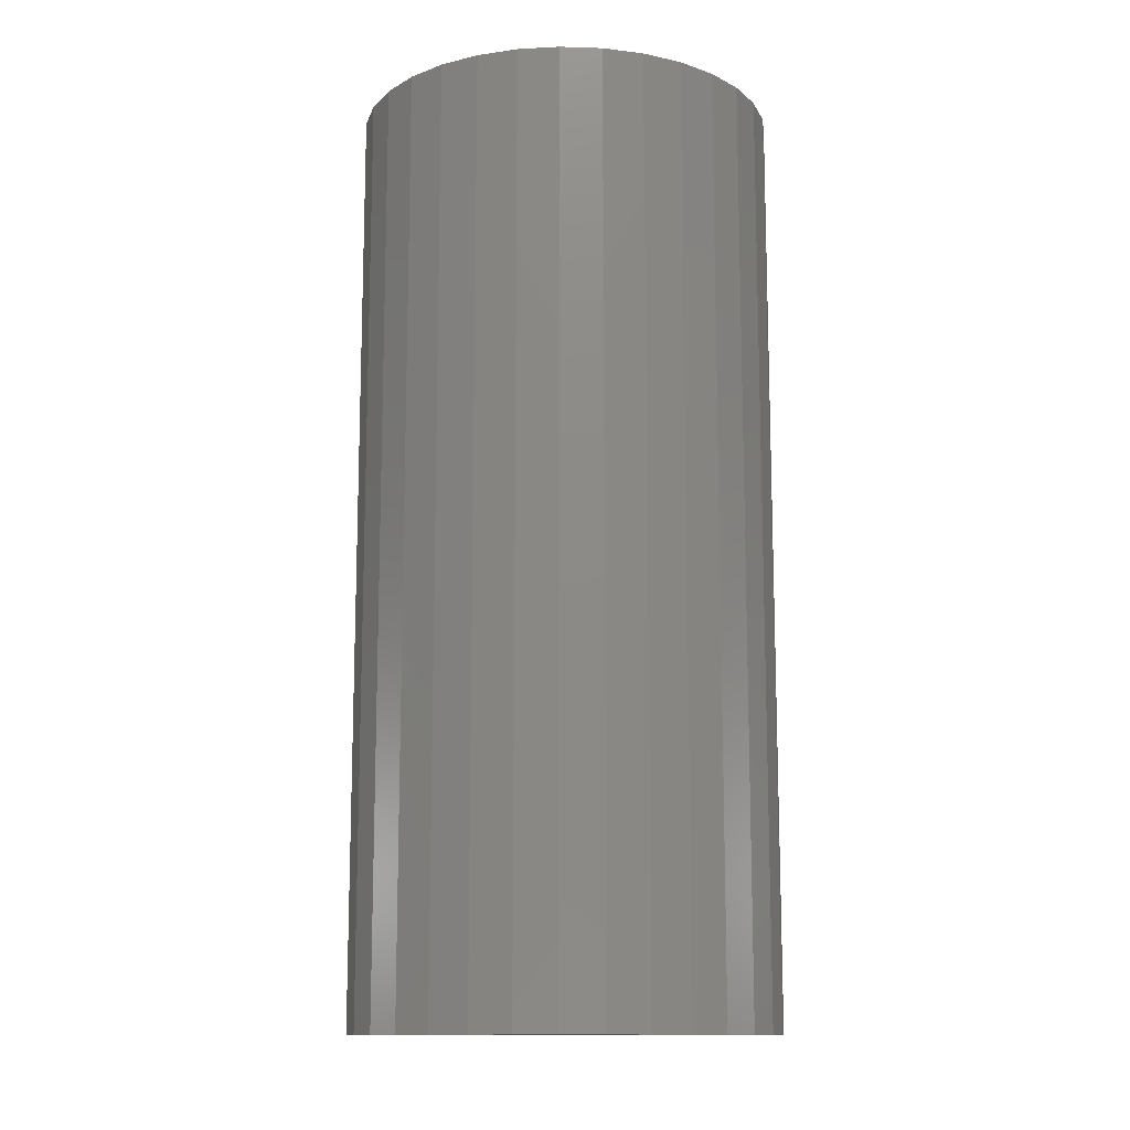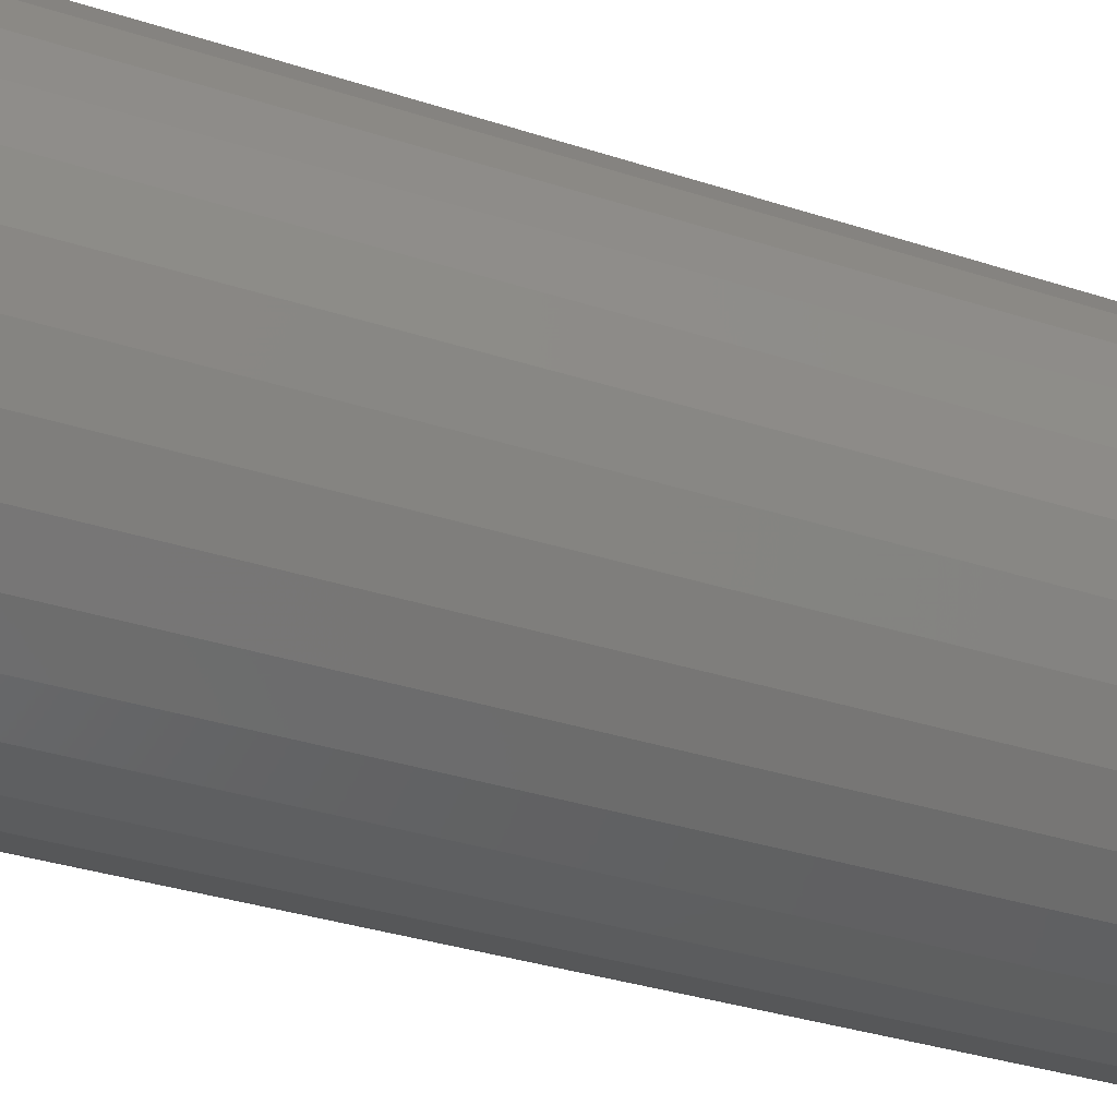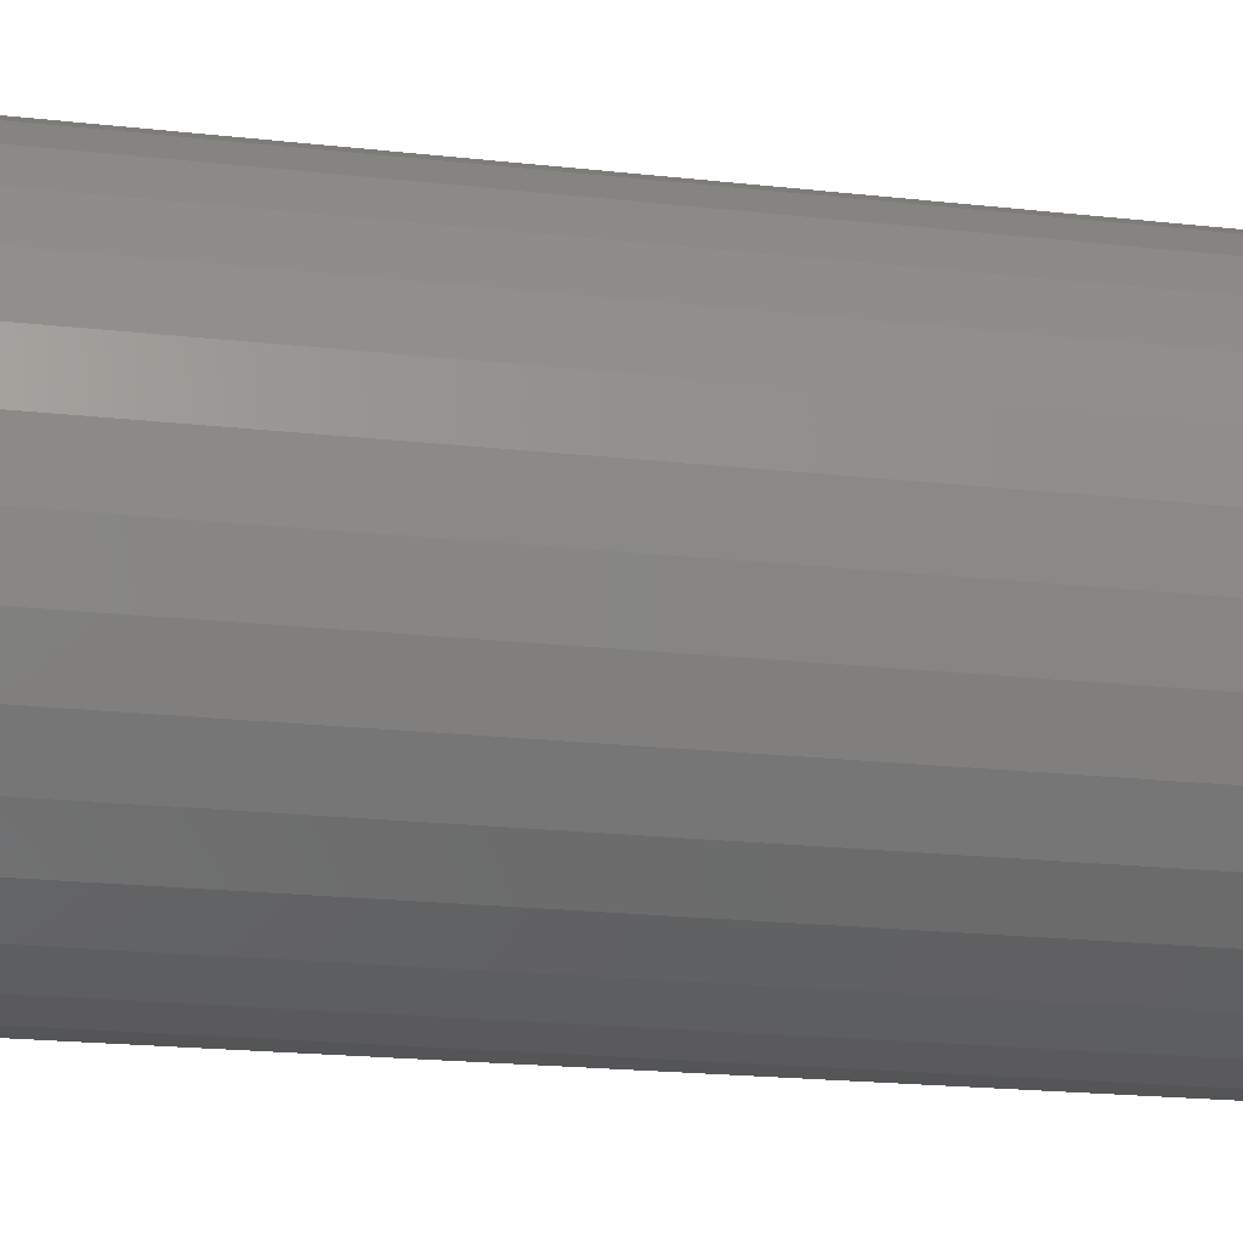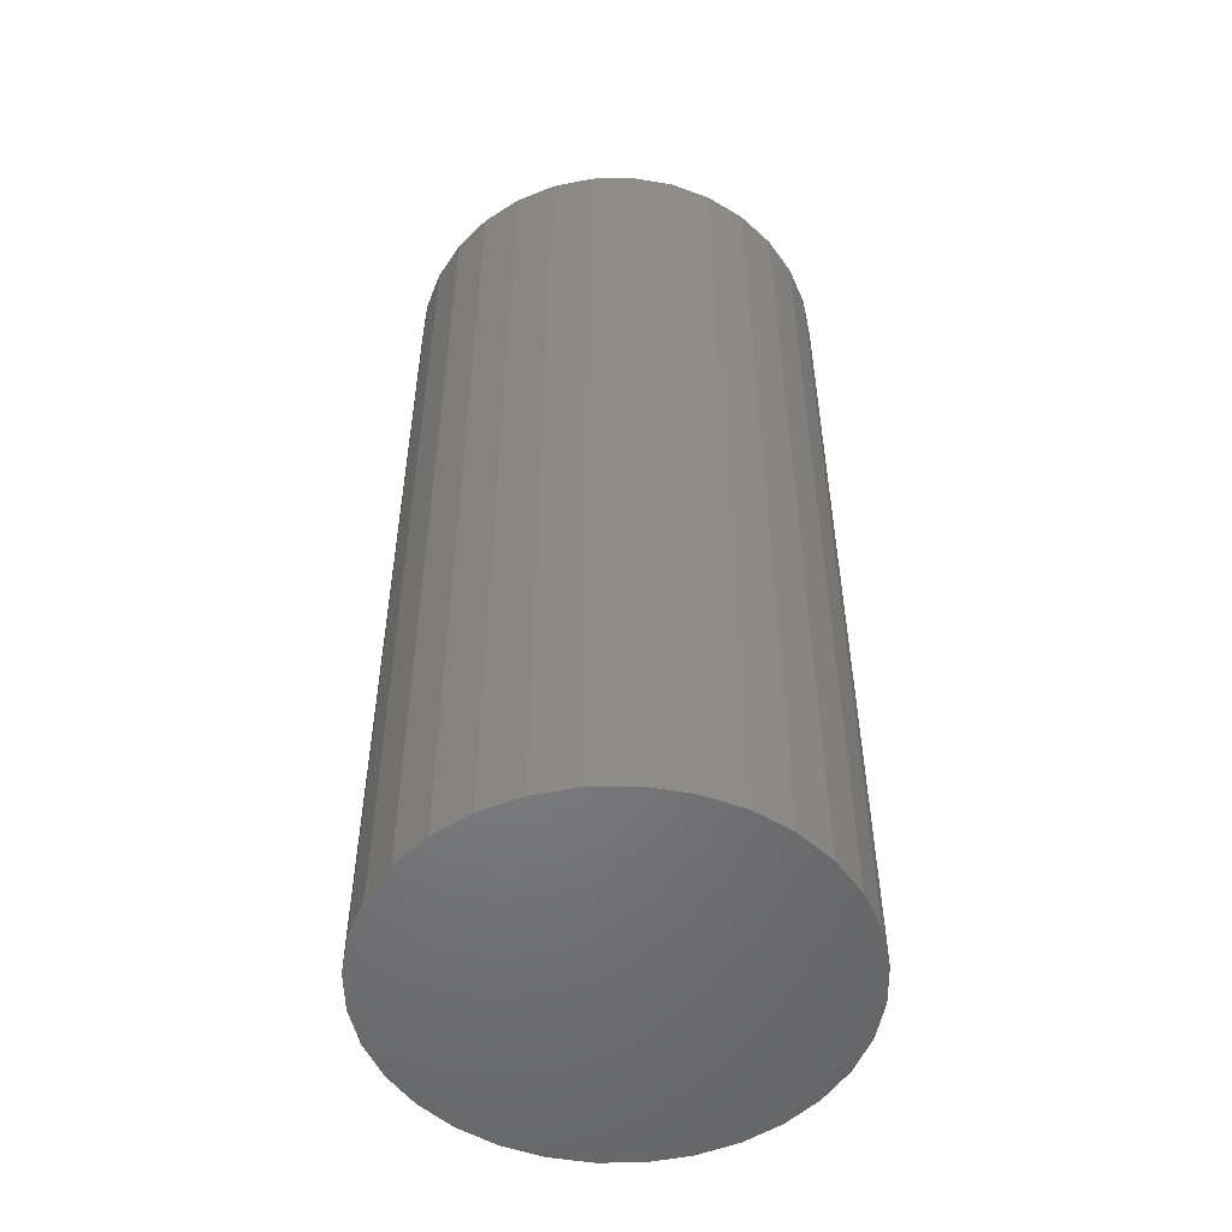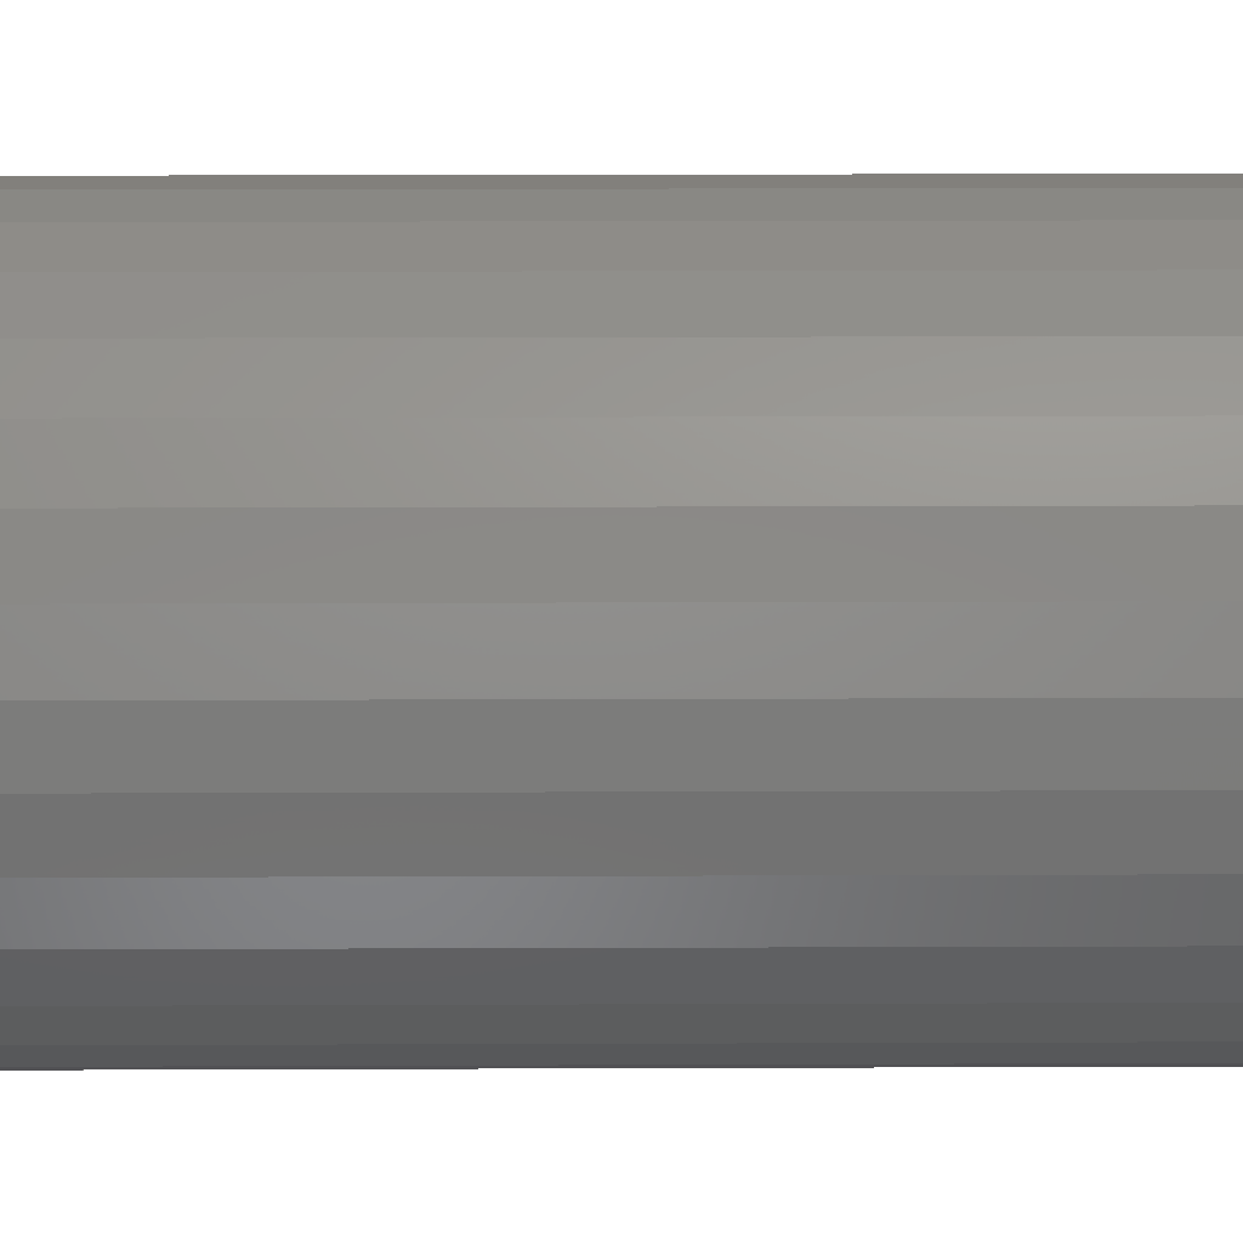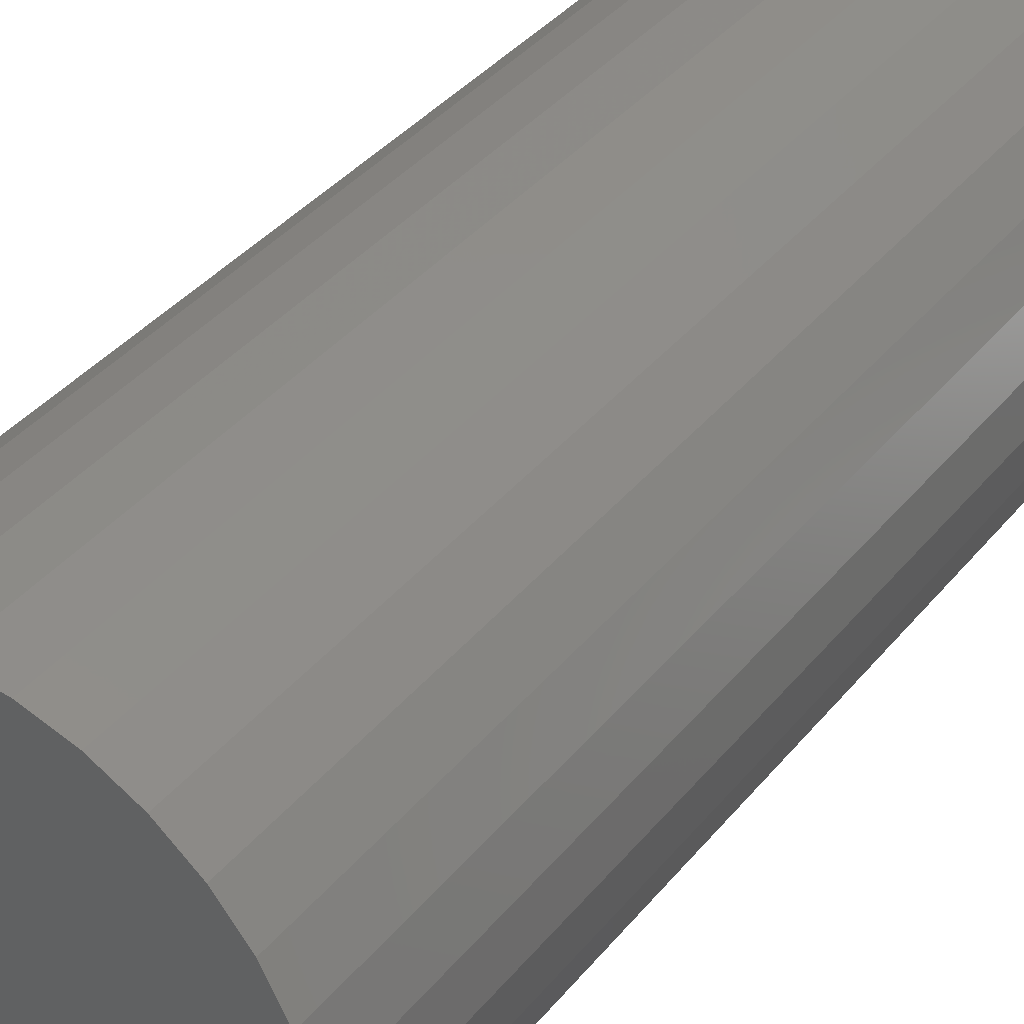
<metadata>
{"format":"stl","ext":"stl","renderer":"f3d","projection":"perspective","resolution":1024,"background":"white","views":[{"elev":-12.7,"azim":102.6,"up":"+Y"},{"elev":-32.7,"azim":65.4,"up":"+Z"},{"elev":-18.9,"azim":77.6,"up":"+Z"},{"elev":-51.9,"azim":-38.4,"up":"+Y"},{"elev":20.3,"azim":89.6,"up":"+Z"},{"elev":37.5,"azim":34.1,"up":"+Z"}]}
</metadata>
<code>
# stl→obj: 128 verts, 252 faces
v 0.4421 1.344e-16 0.05915
v 0.4202 1.32e-16 0.06135
v 0.4544 1.358e-16 0.06572
v 0.4313 1.332e-16 0.0503
v 0.4094 1.308e-16 0.0482
v 0.4224 1.322e-16 0.03952
v 0.4014 1.299e-16 0.0332
v 0.4159 1.315e-16 0.02722
v 0.3965 1.293e-16 0.01693
v 0.4118 1.31e-16 0.01388
v 0.3965 1.293e-16 -0.01693
v 0.4118 1.31e-16 -0.01388
v 0.4159 1.315e-16 -0.02722
v 0.4014 1.299e-16 -0.0332
v 0.4224 1.322e-16 -0.03952
v 0.4094 1.308e-16 -0.0482
v 0.4313 1.332e-16 -0.0503
v 0.4202 1.32e-16 -0.06135
v 0.4421 1.344e-16 -0.05915
v 0.4544 1.358e-16 -0.06572
v 0.4334 1.334e-16 -0.07214
v 0.4677 1.372e-16 -0.06977
v 0.5088 1.418e-16 0.06572
v 0.4955 1.403e-16 0.06977
v 0.5298 1.441e-16 0.07214
v 0.5429 1.456e-16 0.06135
v 0.5211 1.432e-16 0.05915
v 0.5319 1.444e-16 0.0503
v 0.5537 1.468e-16 0.0482
v 0.5407 1.453e-16 0.03952
v 0.5617 1.477e-16 0.0332
v 0.5473 1.461e-16 0.02722
v 0.5667 1.482e-16 0.01693
v 0.5513 1.465e-16 0.01388
v 0.5527 1.467e-16 -9.719e-17
v 0.5473 1.461e-16 -0.02722
v 0.5513 1.465e-16 -0.01388
v 0.5667 1.482e-16 -0.01693
v 0.5617 1.477e-16 -0.0332
v 0.5407 1.453e-16 -0.03952
v 0.5537 1.468e-16 -0.0482
v 0.5319 1.444e-16 -0.0503
v 0.5429 1.456e-16 -0.06135
v 0.5211 1.432e-16 -0.05915
v 0.5088 1.418e-16 -0.06572
v 0.5298 1.441e-16 -0.07214
v 0.4955 1.403e-16 -0.06977
v 0.3948 1.291e-16 1.159e-16
v 0.4104 1.309e-16 -4.492e-17
v 0.5683 1.484e-16 -2.773e-16
v 0.4334 1.334e-16 0.07214
v 0.4484 1.351e-16 0.08016
v 0.4816 1.388e-16 0.07113
v 0.4677 1.372e-16 0.06977
v 0.4647 1.369e-16 0.08509
v 0.4816 1.388e-16 0.08676
v 0.4985 1.407e-16 0.08509
v 0.5148 1.425e-16 0.08016
v 0.4816 1.388e-16 -0.07113
v 0.5148 1.425e-16 -0.08016
v 0.4985 1.407e-16 -0.08509
v 0.4816 1.388e-16 -0.08676
v 0.4647 1.369e-16 -0.08509
v 0.4484 1.351e-16 -0.08016
v 0.4955 -0.3672 -0.06977
v 0.5088 -0.3672 -0.06572
v 0.5211 -0.3672 -0.05915
v 0.5319 -0.3672 -0.0503
v 0.5407 -0.3672 -0.03952
v 0.5473 -0.3672 -0.02722
v 0.5513 -0.3672 -0.01388
v 0.5527 -0.3672 -1.604e-16
v 0.4816 -0.3672 -0.07113
v 0.4677 -0.3672 -0.06977
v 0.4544 -0.3672 -0.06572
v 0.4421 -0.3672 -0.05915
v 0.4313 -0.3672 -0.0503
v 0.4224 -0.3672 -0.03952
v 0.4159 -0.3672 -0.02722
v 0.4118 -0.3672 -0.01388
v 0.4104 -0.3672 -4.492e-17
v 0.4677 -0.3672 0.06977
v 0.4544 -0.3672 0.06572
v 0.4421 -0.3672 0.05915
v 0.4313 -0.3672 0.0503
v 0.4224 -0.3672 0.03952
v 0.4159 -0.3672 0.02722
v 0.4118 -0.3672 0.01388
v 0.4816 -0.3672 0.07113
v 0.4955 -0.3672 0.06977
v 0.5088 -0.3672 0.06572
v 0.5211 -0.3672 0.05915
v 0.5319 -0.3672 0.0503
v 0.5407 -0.3672 0.03952
v 0.5473 -0.3672 0.02722
v 0.5513 -0.3672 0.01388
v 0.5683 -0.3828 -1.79e-16
v 0.5667 -0.3828 -0.01693
v 0.5617 -0.3828 -0.0332
v 0.5537 -0.3828 -0.0482
v 0.5429 -0.3828 -0.06135
v 0.5298 -0.3828 -0.07214
v 0.5148 -0.3828 -0.08016
v 0.4985 -0.3828 -0.08509
v 0.4816 -0.3828 -0.08676
v 0.4647 -0.3828 -0.08509
v 0.4484 -0.3828 -0.08016
v 0.4334 -0.3828 -0.07214
v 0.4202 -0.3828 -0.06135
v 0.4094 -0.3828 -0.0482
v 0.4014 -0.3828 -0.0332
v 0.3965 -0.3828 -0.01693
v 0.3948 -0.3828 1.159e-16
v 0.3965 -0.3828 0.01693
v 0.4014 -0.3828 0.0332
v 0.4094 -0.3828 0.0482
v 0.4202 -0.3828 0.06135
v 0.4334 -0.3828 0.07214
v 0.4484 -0.3828 0.08016
v 0.4647 -0.3828 0.08509
v 0.4816 -0.3828 0.08676
v 0.4985 -0.3828 0.08509
v 0.5148 -0.3828 0.08016
v 0.5298 -0.3828 0.07214
v 0.5429 -0.3828 0.06135
v 0.5537 -0.3828 0.0482
v 0.5617 -0.3828 0.0332
v 0.5667 -0.3828 0.01693
f 1 2 3
f 2 1 4
f 4 5 2
f 5 4 6
f 6 7 5
f 8 7 6
f 9 7 8
f 10 9 8
f 11 12 13
f 13 14 11
f 14 13 15
f 15 16 14
f 17 16 15
f 18 16 17
f 17 19 18
f 18 19 20
f 20 21 18
f 21 20 22
f 23 24 25
f 26 23 25
f 26 27 23
f 28 27 26
f 29 28 26
f 30 28 29
f 31 30 29
f 31 32 30
f 32 31 33
f 33 34 32
f 34 33 35
f 36 37 38
f 39 36 38
f 40 36 39
f 41 40 39
f 41 42 40
f 42 41 43
f 44 42 43
f 45 44 43
f 46 45 43
f 47 45 46
f 48 9 10
f 48 10 49
f 48 49 12
f 48 12 11
f 50 38 37
f 50 37 35
f 50 35 33
f 51 52 53
f 51 53 54
f 51 54 3
f 51 3 2
f 53 52 55
f 53 55 56
f 53 56 57
f 53 57 58
f 53 58 25
f 53 25 24
f 59 47 46
f 59 46 60
f 59 60 61
f 59 61 62
f 59 62 63
f 59 63 64
f 59 64 21
f 59 21 22
f 59 65 47
f 47 65 66
f 47 66 45
f 45 66 67
f 45 67 44
f 44 67 68
f 44 68 42
f 42 68 69
f 42 69 40
f 40 69 70
f 40 70 36
f 36 70 71
f 36 71 37
f 37 71 72
f 37 72 35
f 65 59 73
f 73 59 22
f 73 22 74
f 74 22 20
f 74 20 75
f 75 20 19
f 75 19 76
f 76 19 17
f 76 17 77
f 77 17 15
f 77 15 78
f 78 15 13
f 78 13 79
f 79 13 12
f 79 12 80
f 80 12 49
f 80 49 81
f 53 82 54
f 54 82 83
f 54 83 3
f 3 83 84
f 3 84 1
f 1 84 85
f 1 85 4
f 4 85 86
f 4 86 6
f 6 86 87
f 6 87 8
f 8 87 88
f 8 88 10
f 10 88 81
f 10 81 49
f 82 53 89
f 89 53 24
f 89 24 90
f 90 24 23
f 90 23 91
f 91 23 27
f 91 27 92
f 92 27 28
f 92 28 93
f 93 28 30
f 93 30 94
f 94 30 32
f 94 32 95
f 95 32 34
f 95 34 96
f 96 34 35
f 96 35 72
f 50 97 38
f 38 97 98
f 38 98 39
f 39 98 99
f 39 99 41
f 41 99 100
f 41 100 43
f 43 100 101
f 43 101 46
f 46 101 102
f 46 102 60
f 60 102 103
f 60 103 61
f 61 103 104
f 61 104 62
f 62 104 105
f 62 105 63
f 63 105 106
f 63 106 64
f 64 106 107
f 64 107 21
f 21 107 108
f 21 108 18
f 18 108 109
f 18 109 16
f 16 109 110
f 16 110 14
f 14 110 111
f 14 111 11
f 11 111 112
f 11 112 48
f 48 112 113
f 48 113 9
f 9 113 114
f 9 114 7
f 7 114 115
f 7 115 5
f 5 115 116
f 5 116 2
f 2 116 117
f 2 117 51
f 51 117 118
f 51 118 52
f 52 118 119
f 52 119 55
f 55 119 120
f 55 120 56
f 56 120 121
f 56 121 57
f 57 121 122
f 57 122 58
f 58 122 123
f 58 123 25
f 25 123 124
f 25 124 26
f 26 124 125
f 26 125 29
f 29 125 126
f 29 126 31
f 31 126 127
f 31 127 33
f 33 127 128
f 33 128 50
f 50 128 97
f 120 122 121
f 122 120 119
f 122 119 123
f 123 119 118
f 123 118 124
f 124 118 117
f 124 117 125
f 101 108 102
f 102 108 107
f 102 107 103
f 103 107 106
f 103 106 104
f 104 106 105
f 125 117 126
f 126 117 116
f 126 116 127
f 127 116 115
f 127 115 128
f 128 115 114
f 128 114 97
f 97 114 113
f 97 113 98
f 98 113 112
f 98 112 99
f 99 112 111
f 99 111 100
f 100 111 110
f 100 110 101
f 101 110 109
f 101 109 108
f 89 90 82
f 83 82 90
f 91 83 90
f 84 83 91
f 92 84 91
f 85 84 92
f 93 85 92
f 86 85 93
f 94 86 93
f 68 77 69
f 76 77 68
f 67 76 68
f 75 76 67
f 66 75 67
f 74 75 66
f 65 74 66
f 73 74 65
f 77 78 69
f 69 78 79
f 69 79 70
f 70 79 80
f 70 80 71
f 71 80 81
f 71 81 72
f 72 81 88
f 72 88 96
f 96 88 87
f 96 87 95
f 95 87 86
f 95 86 94

</code>
